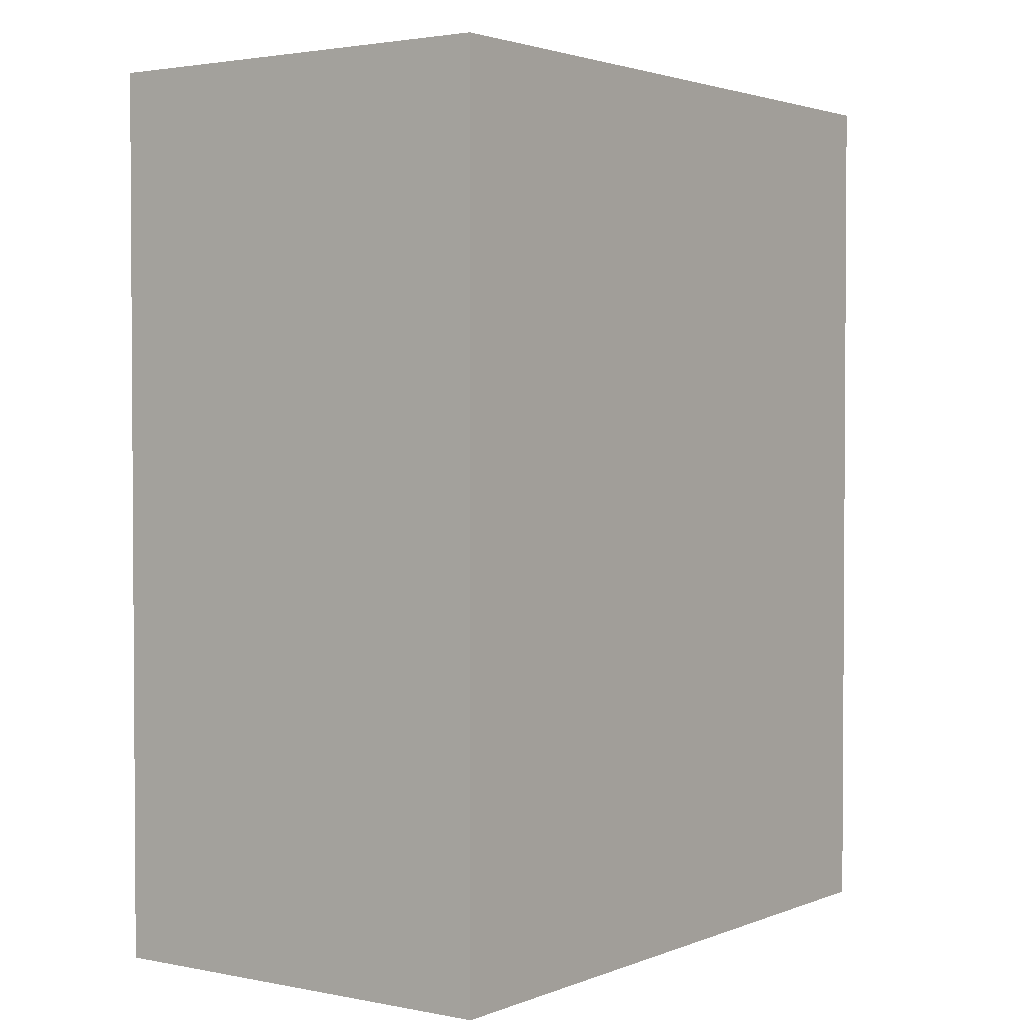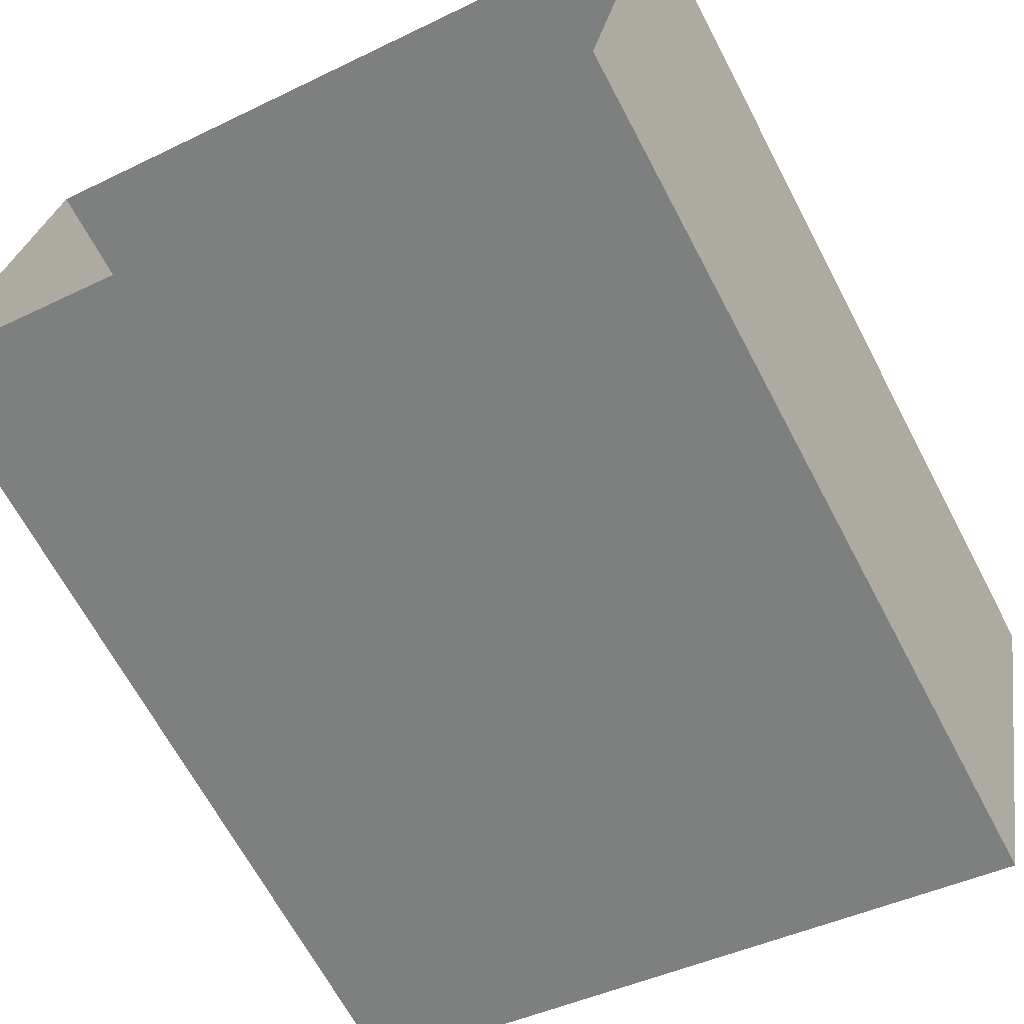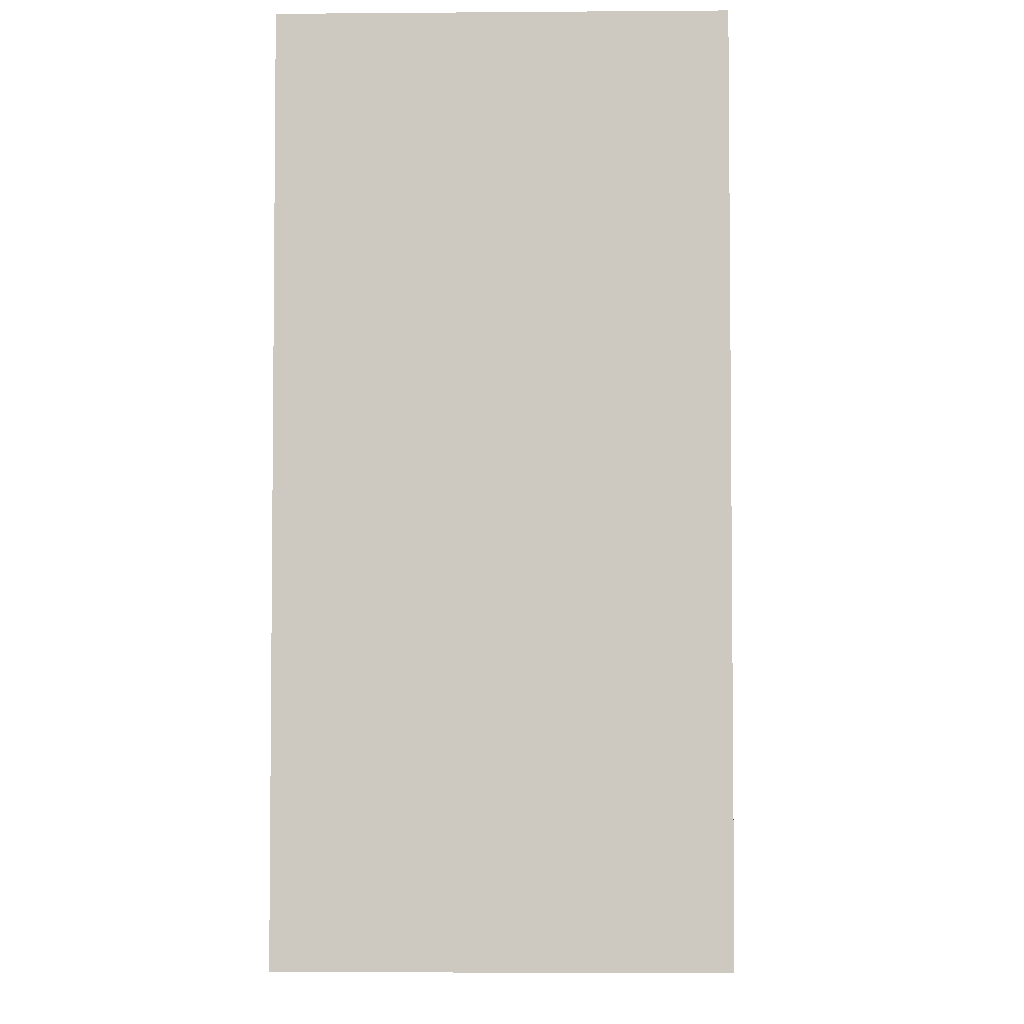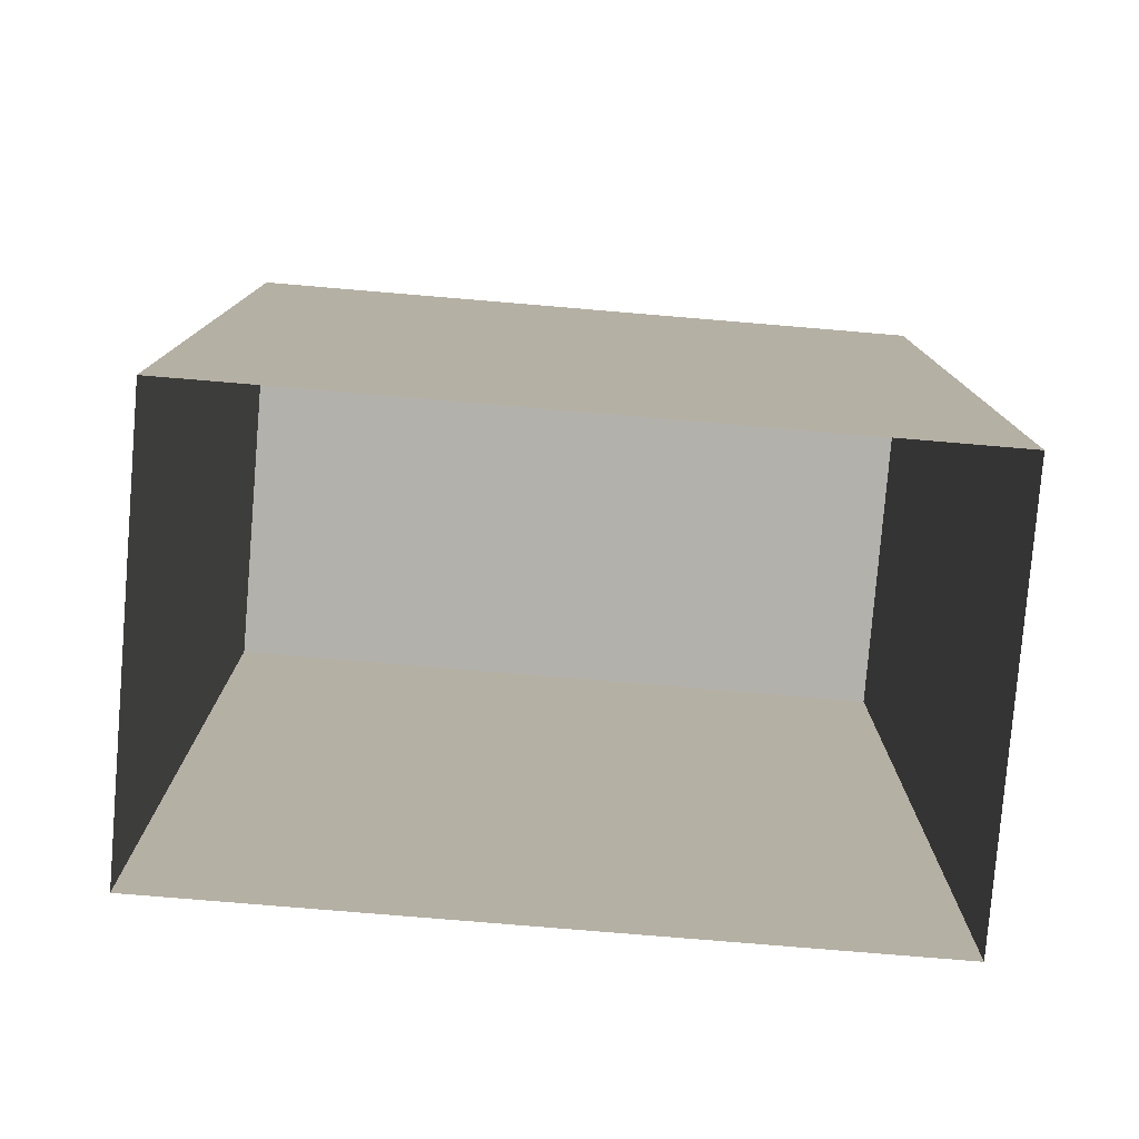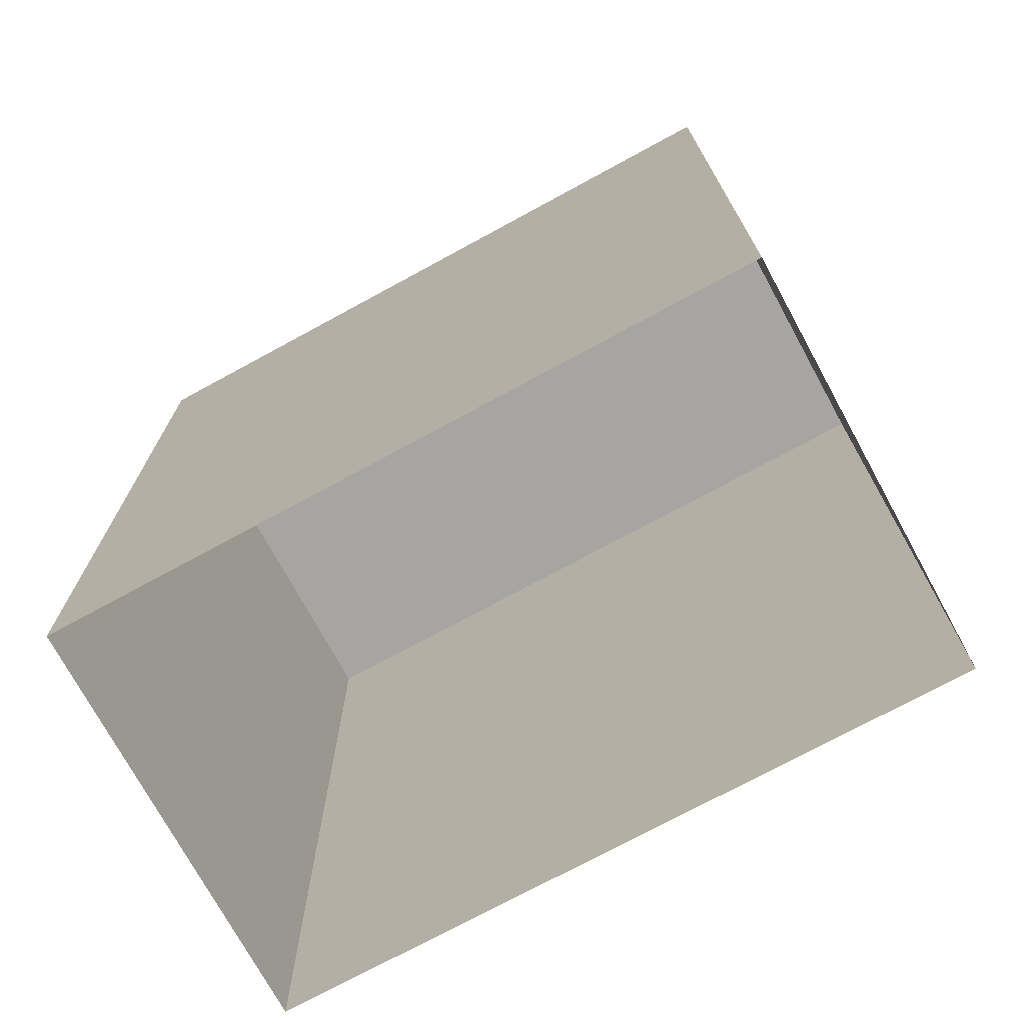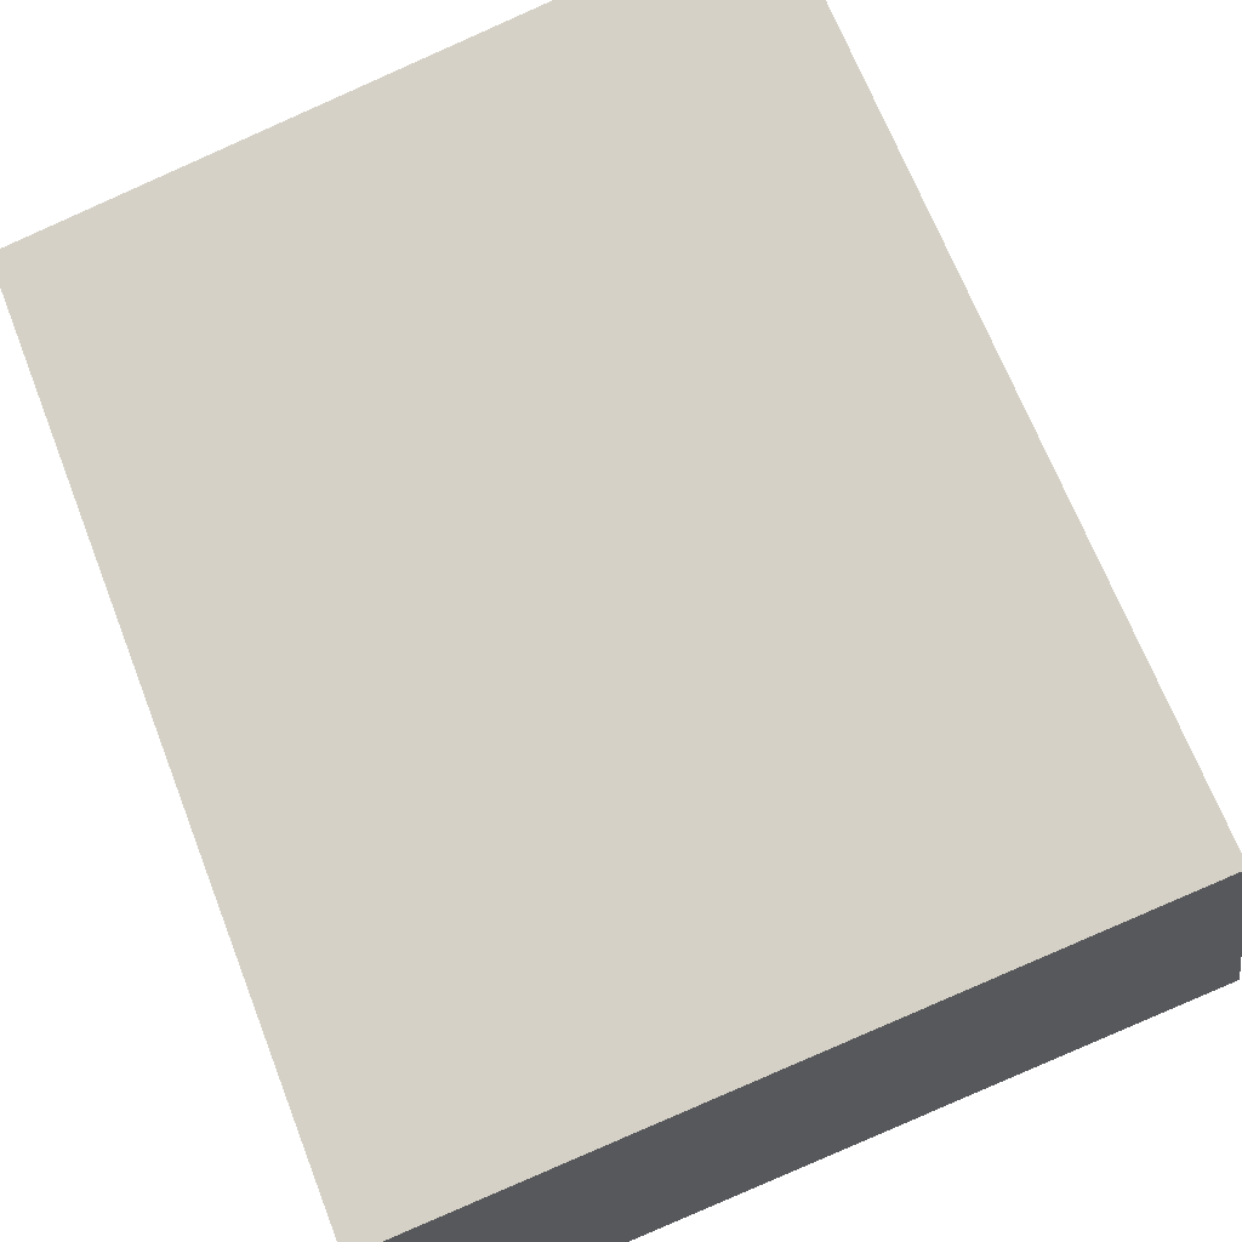
<metadata>
{"format":"obj","ext":"obj","renderer":"f3d","projection":"perspective","resolution":1024,"background":"white","views":[{"elev":2.3,"azim":136.8,"up":"+Z"},{"elev":-66.4,"azim":-152.2,"up":"+Y"},{"elev":-3.9,"azim":-77.5,"up":"+Z"},{"elev":-79.1,"azim":6.2,"up":"+Z"},{"elev":-73.6,"azim":39.5,"up":"+Z"},{"elev":68.2,"azim":-21.3,"up":"+Y"}]}
</metadata>
<code>
v -1.25e+04 -3.454e+04 48.81
v -1.25e+04 -3.455e+04 39.26
v -1.25e+04 -3.454e+04 39.26
v -1.25e+04 -3.455e+04 48.81
v -1.251e+04 -3.455e+04 39.26
v -1.251e+04 -3.455e+04 48.81
v -1.251e+04 -3.454e+04 48.81
v -1.251e+04 -3.454e+04 39.26
f 2 8 3
f 2 5 8
f 1 2 3
f 1 4 2
f 4 5 2
f 4 6 5
f 7 8 5
f 6 7 5
f 1 3 8
f 7 1 8
f 7 4 1
f 7 6 4

</code>
